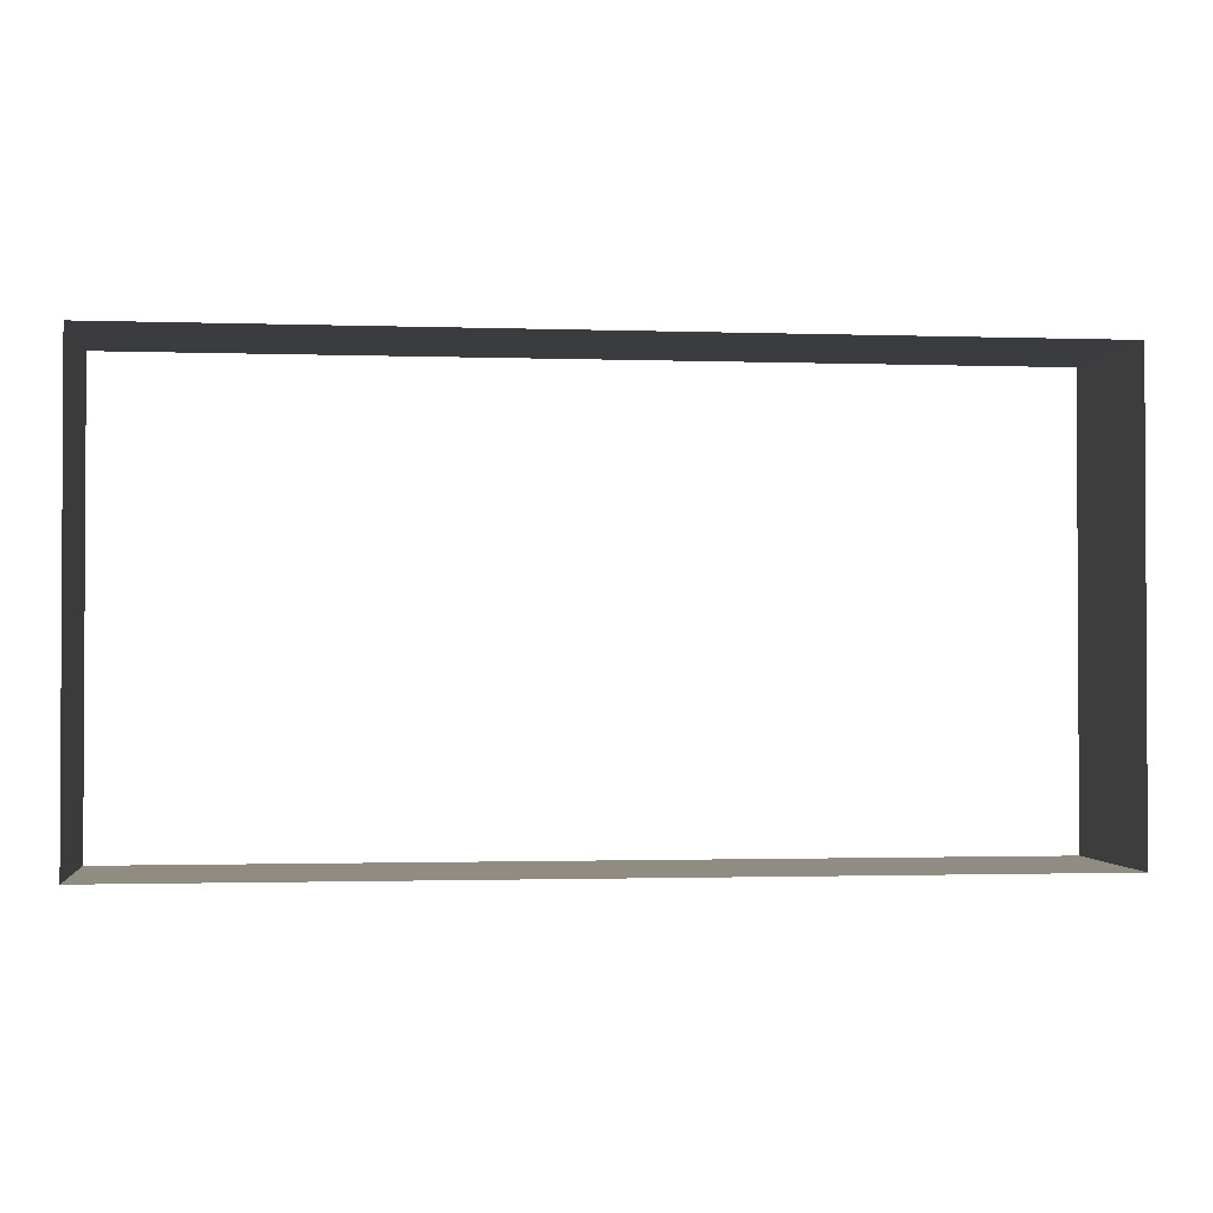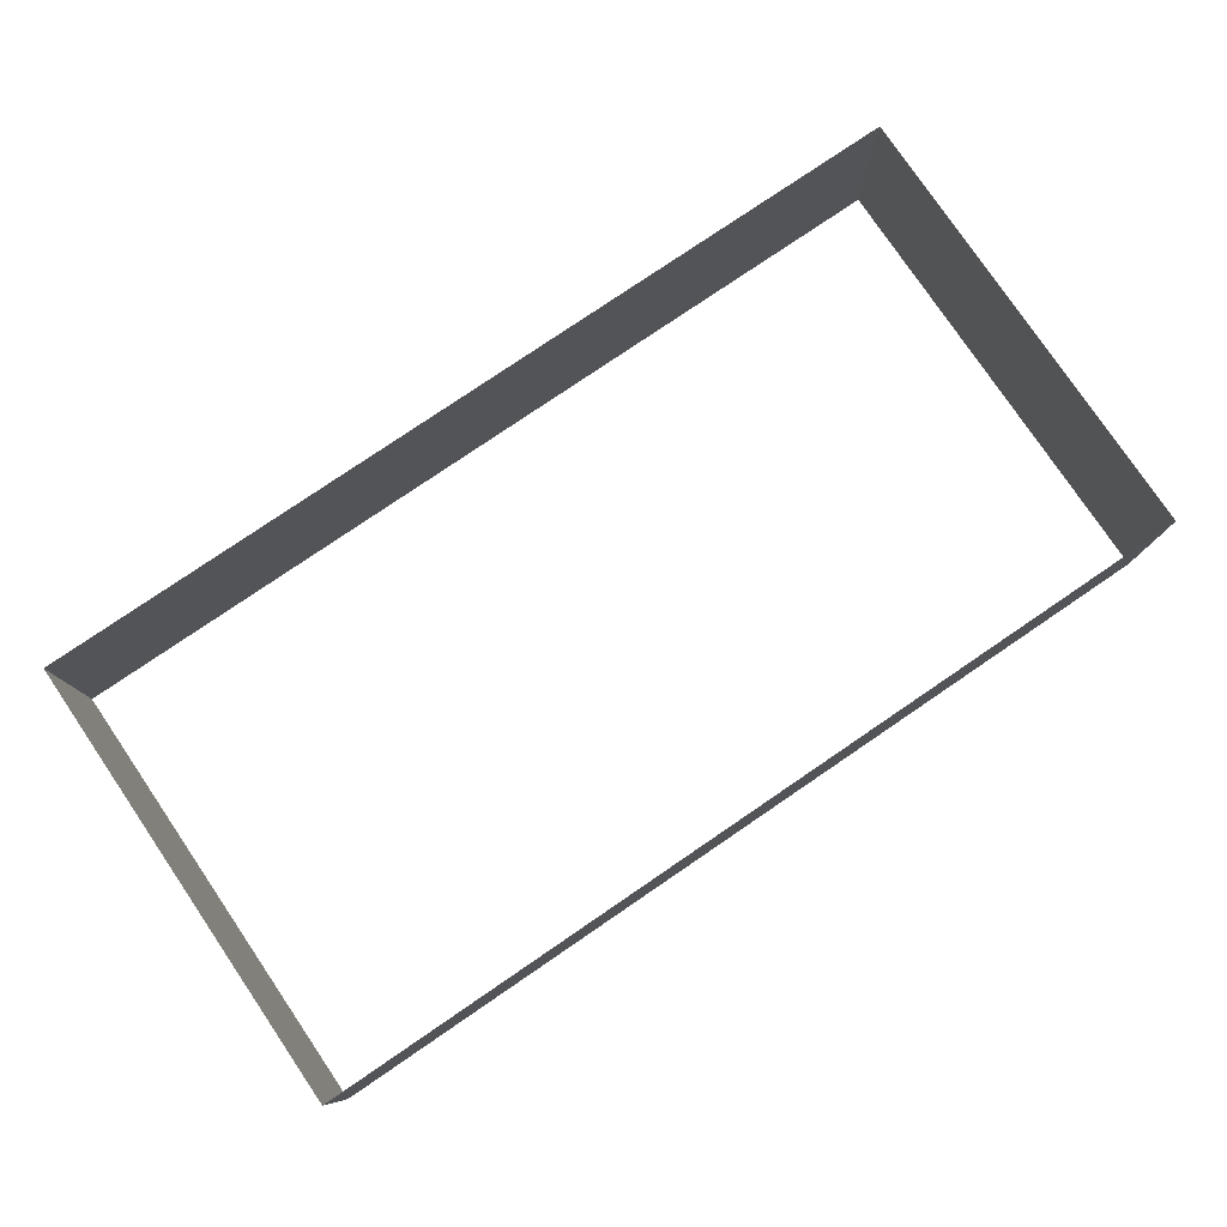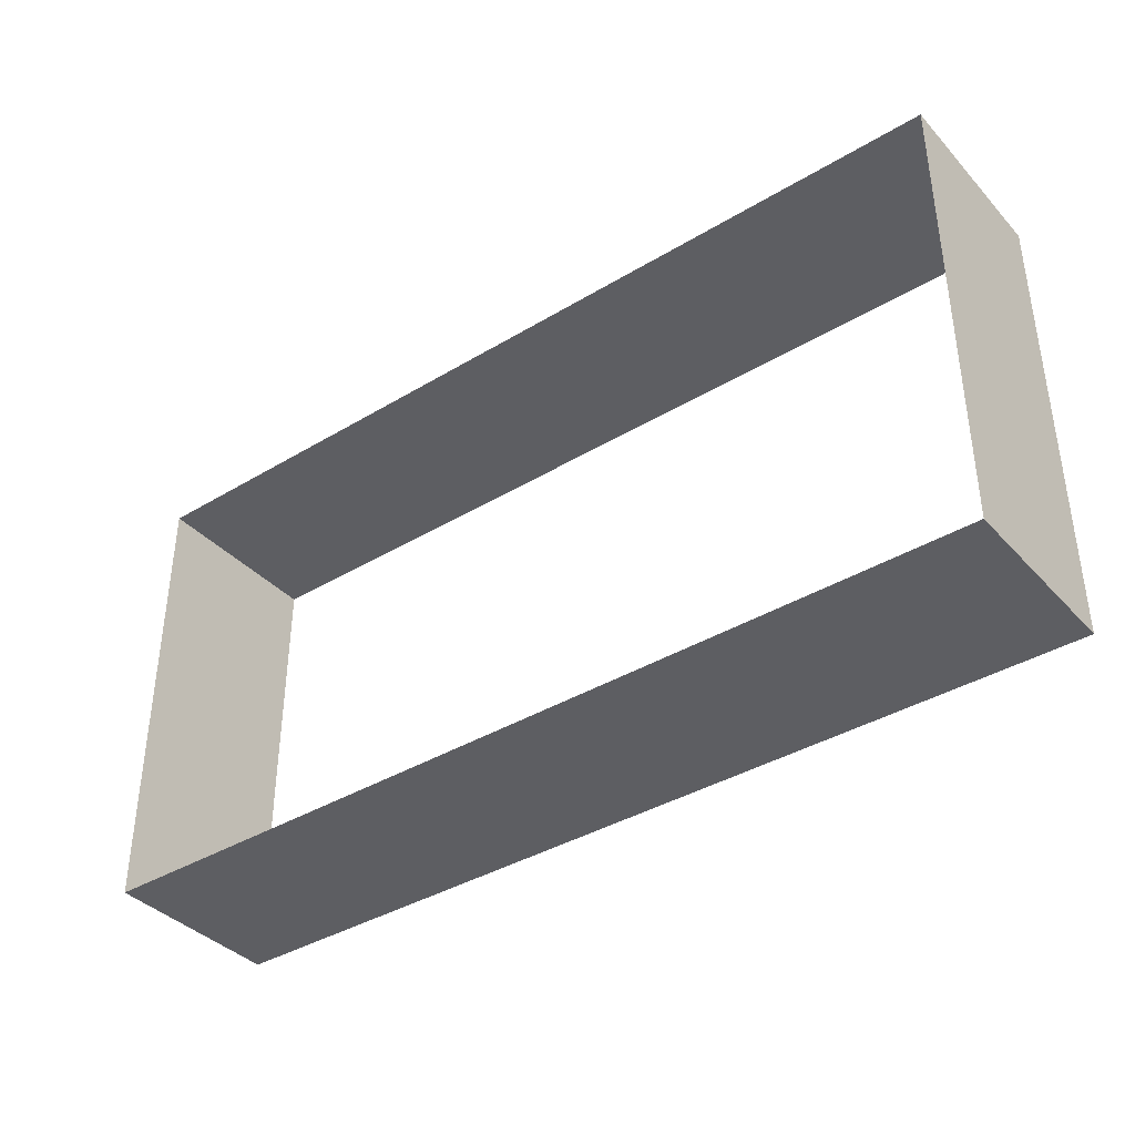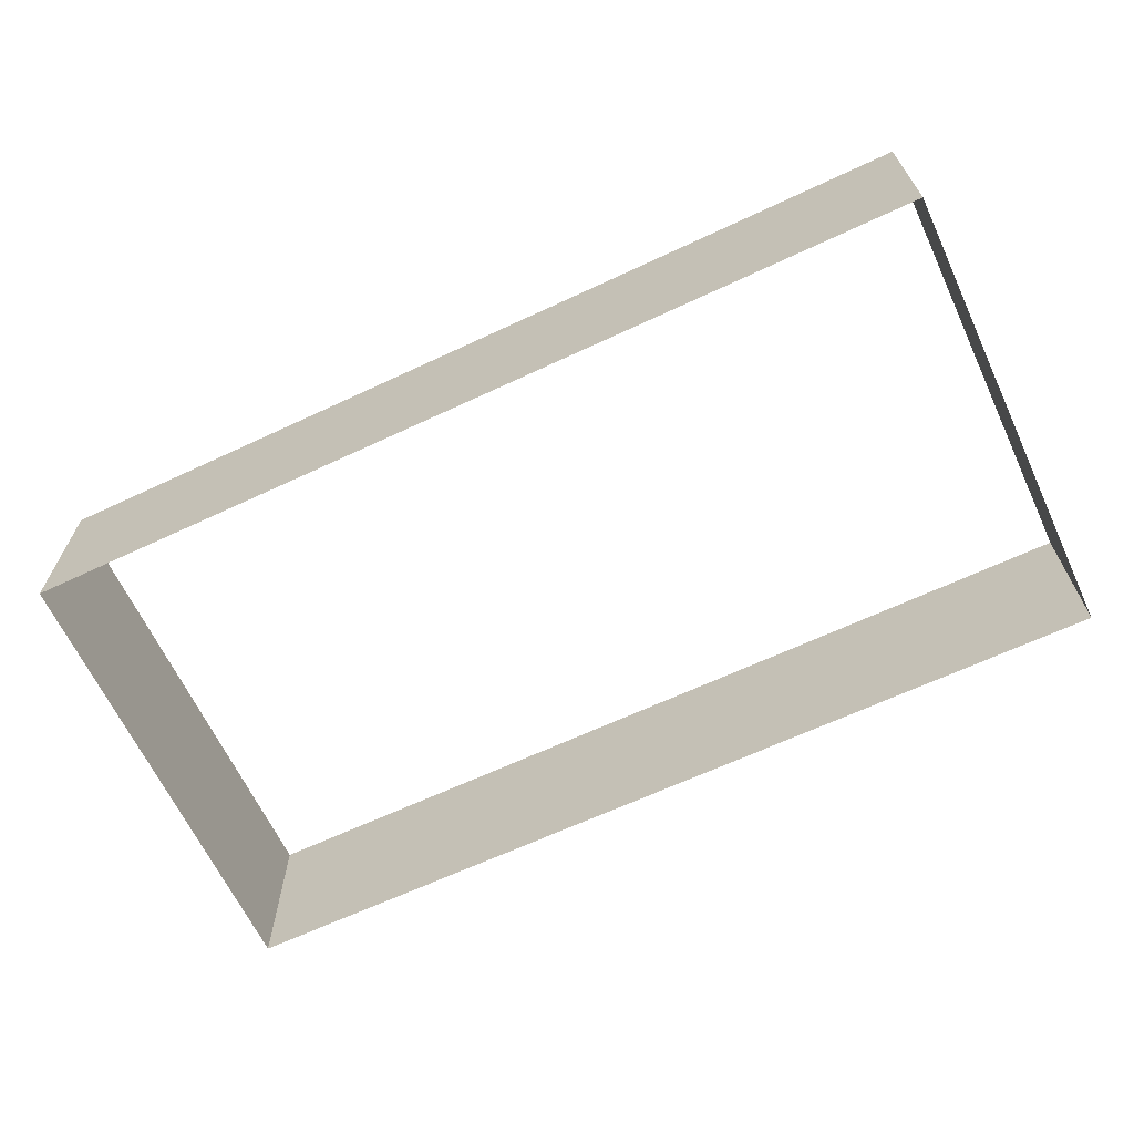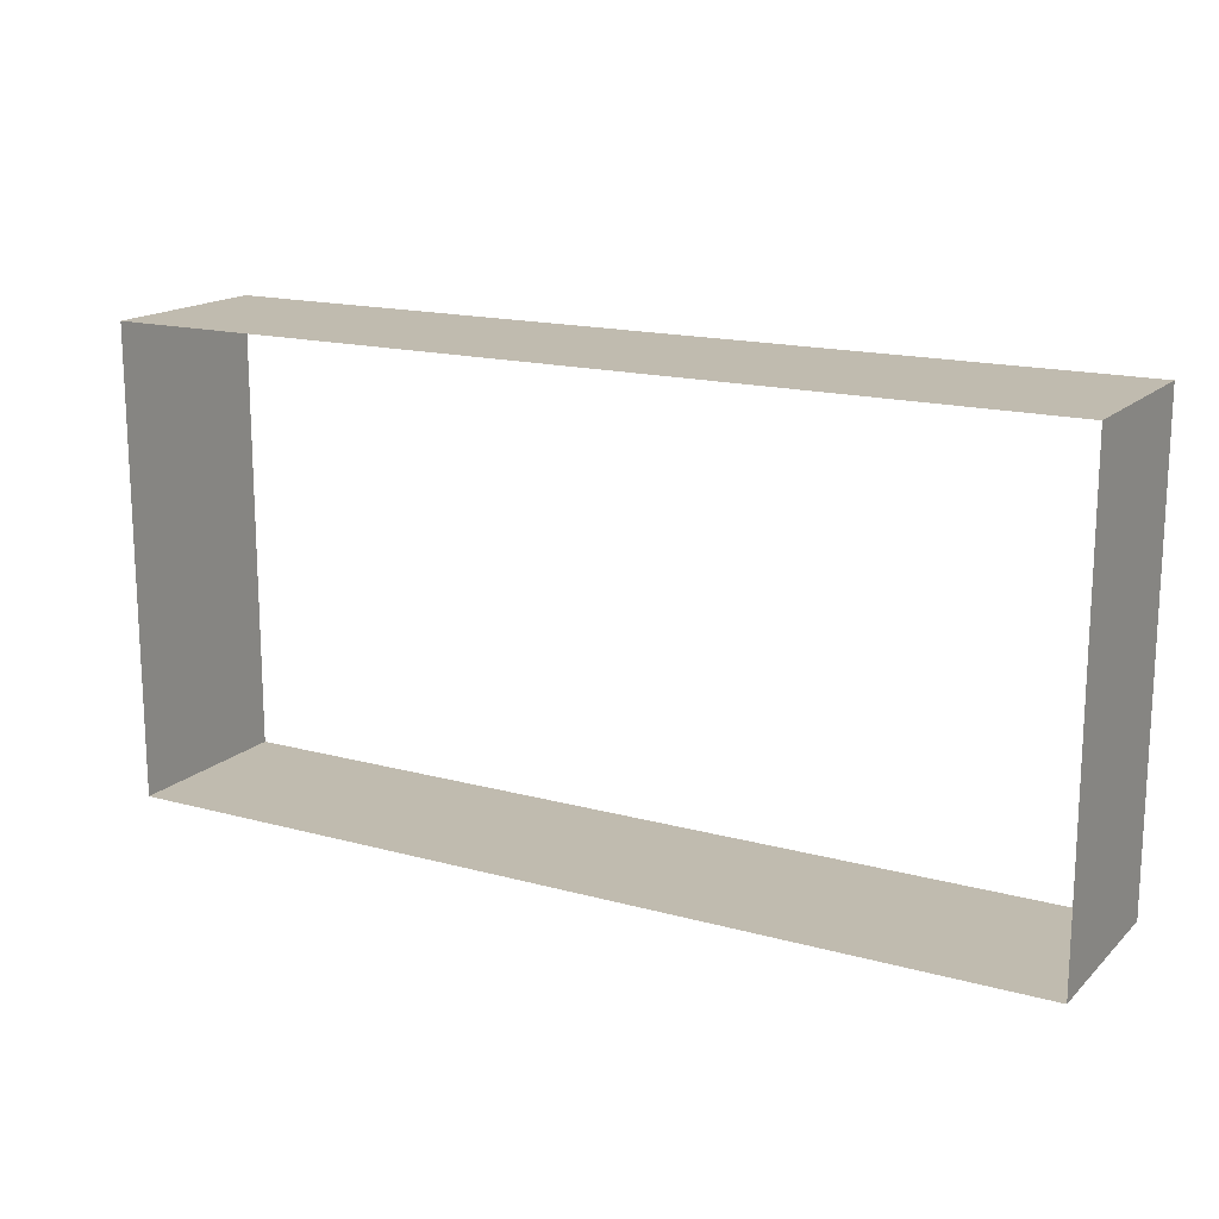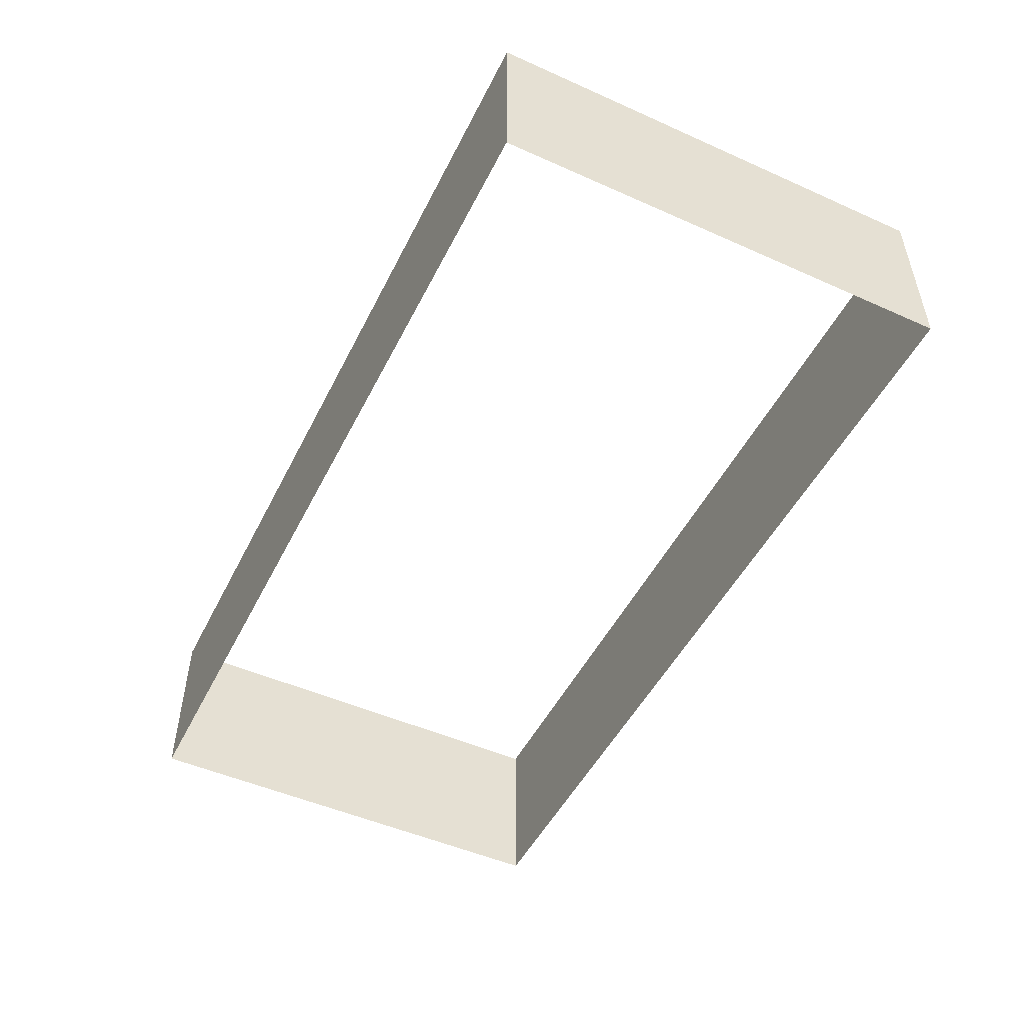
<metadata>
{"format":"obj","ext":"obj","renderer":"f3d","projection":"perspective","resolution":1024,"background":"white","views":[{"elev":-1.6,"azim":-7.0,"up":"+Z"},{"elev":79.0,"azim":145.8,"up":"+Y"},{"elev":-38.3,"azim":37.3,"up":"+Z"},{"elev":-65.4,"azim":25.2,"up":"+Y"},{"elev":16.2,"azim":-150.5,"up":"+Z"},{"elev":-49.8,"azim":-116.1,"up":"+Y"}]}
</metadata>
<code>
v  -75.3 136.9 38.25
v  75.59 136.9 38.25
v  75.59 166.7 38.25
v  -75.3 166.7 38.25
v  75.59 136.9 -37.46
v  75.59 166.7 -37.46
v  -75.3 136.9 -37.46
v  -75.3 166.7 -37.46
g Box075
f 1 2 3 4
f 2 5 6 3
f 5 7 8 6
f 7 1 4 8

</code>
